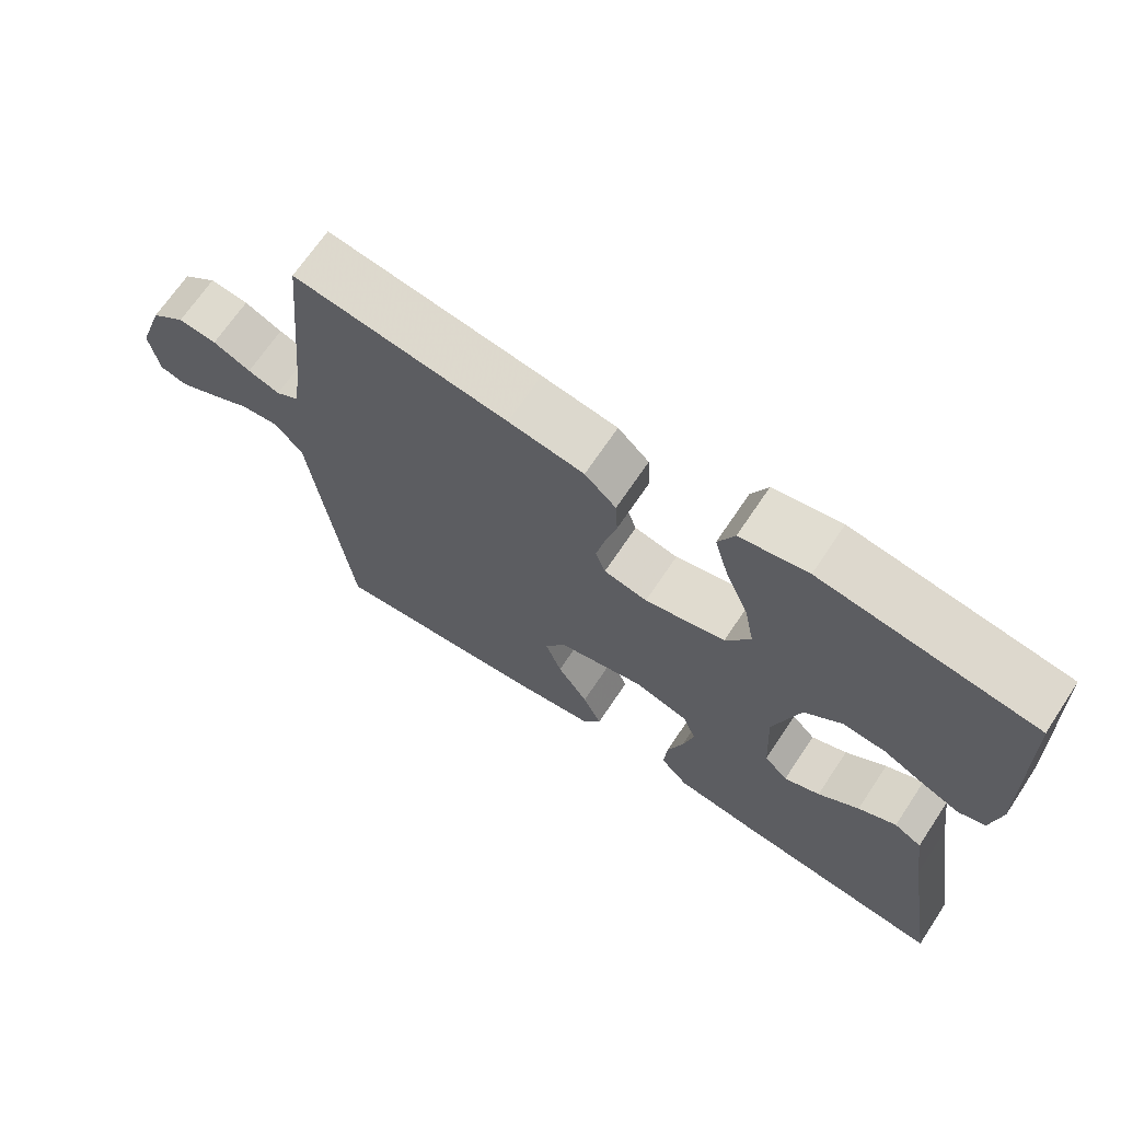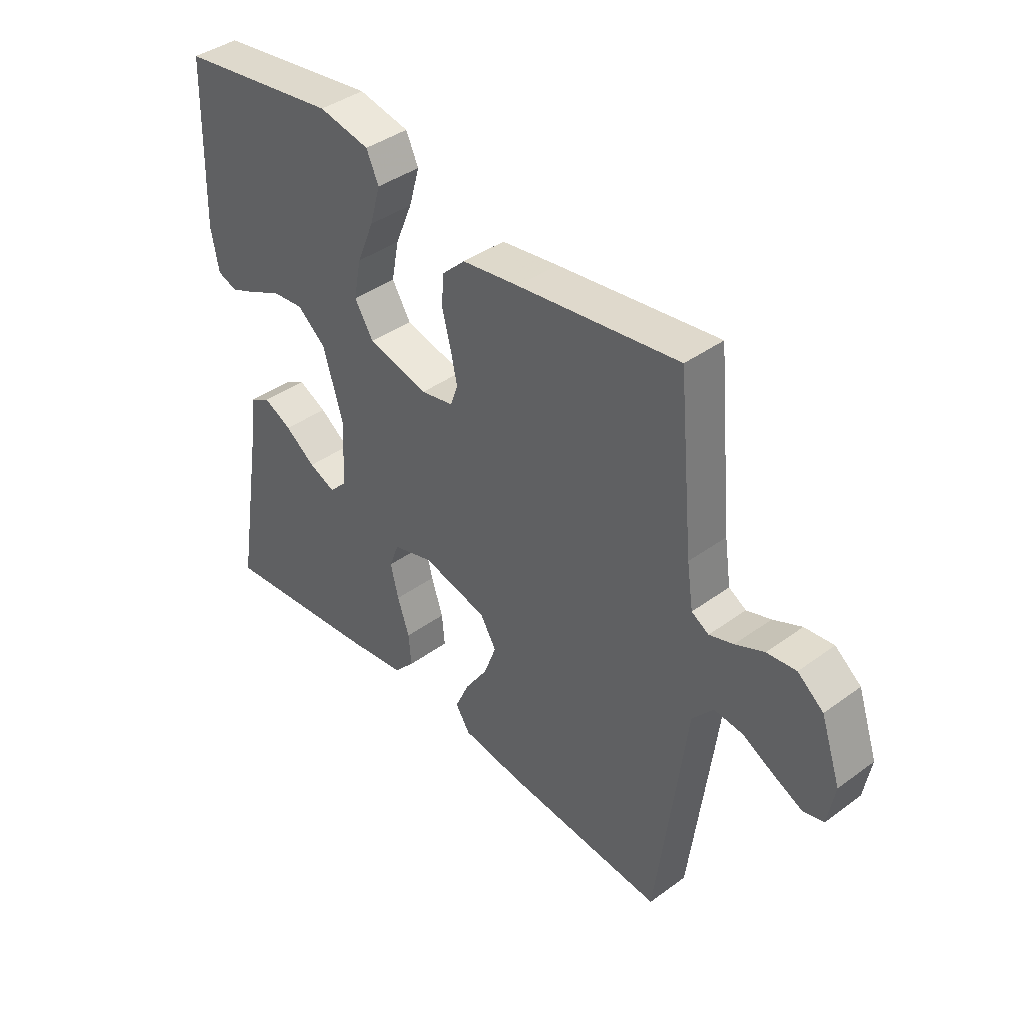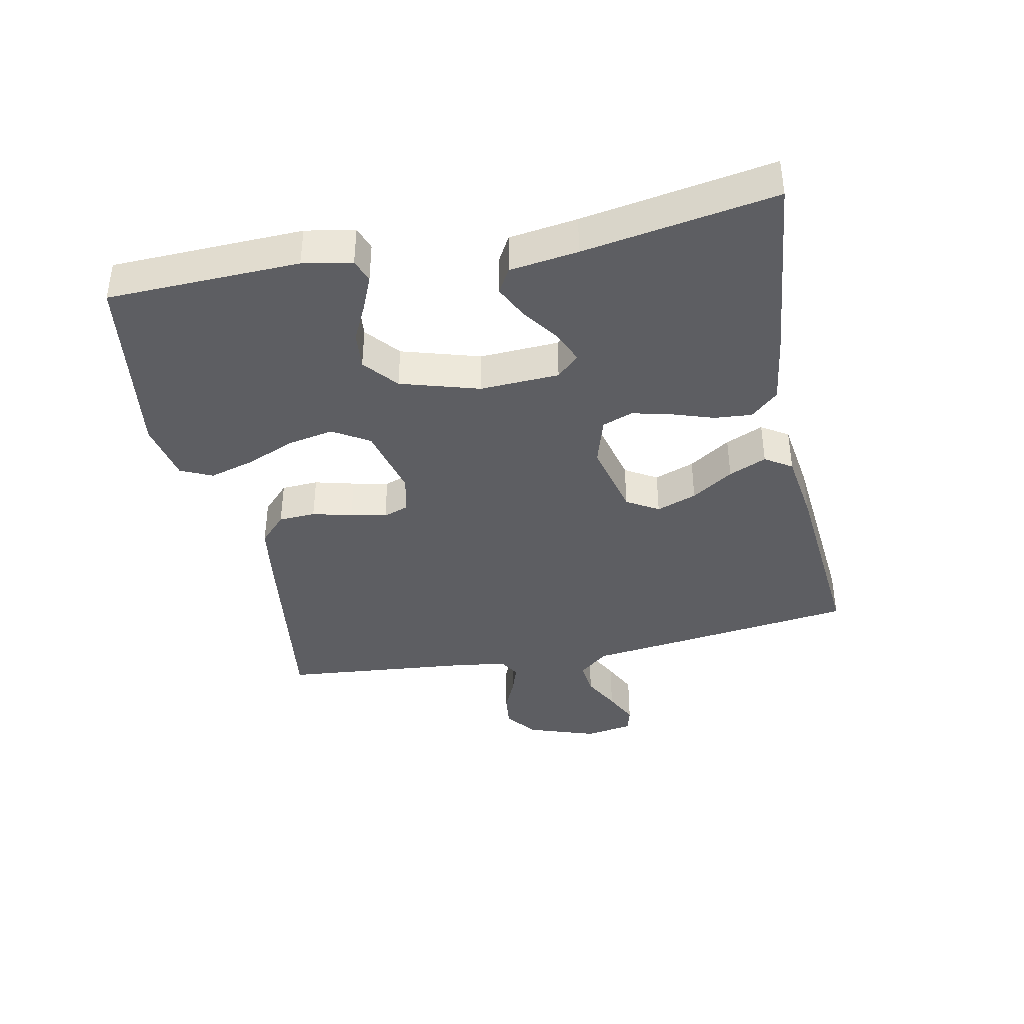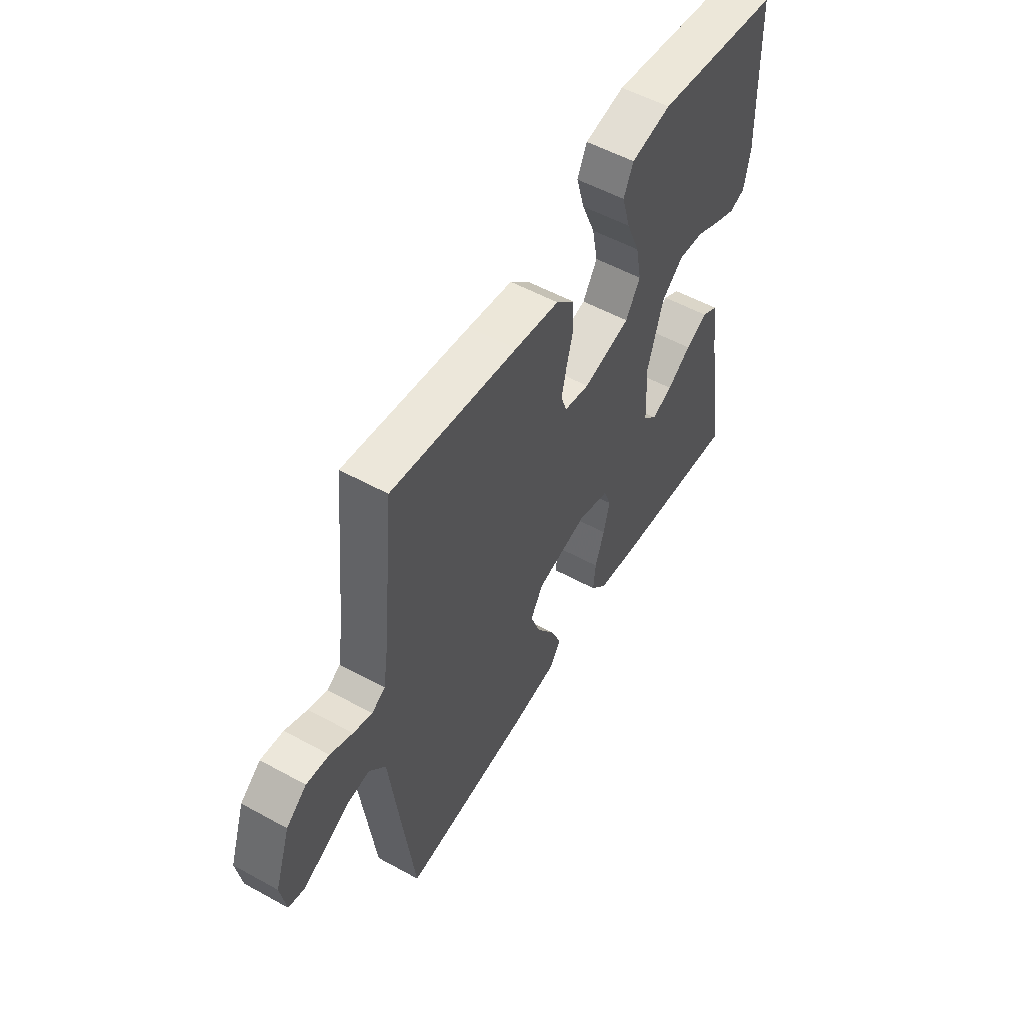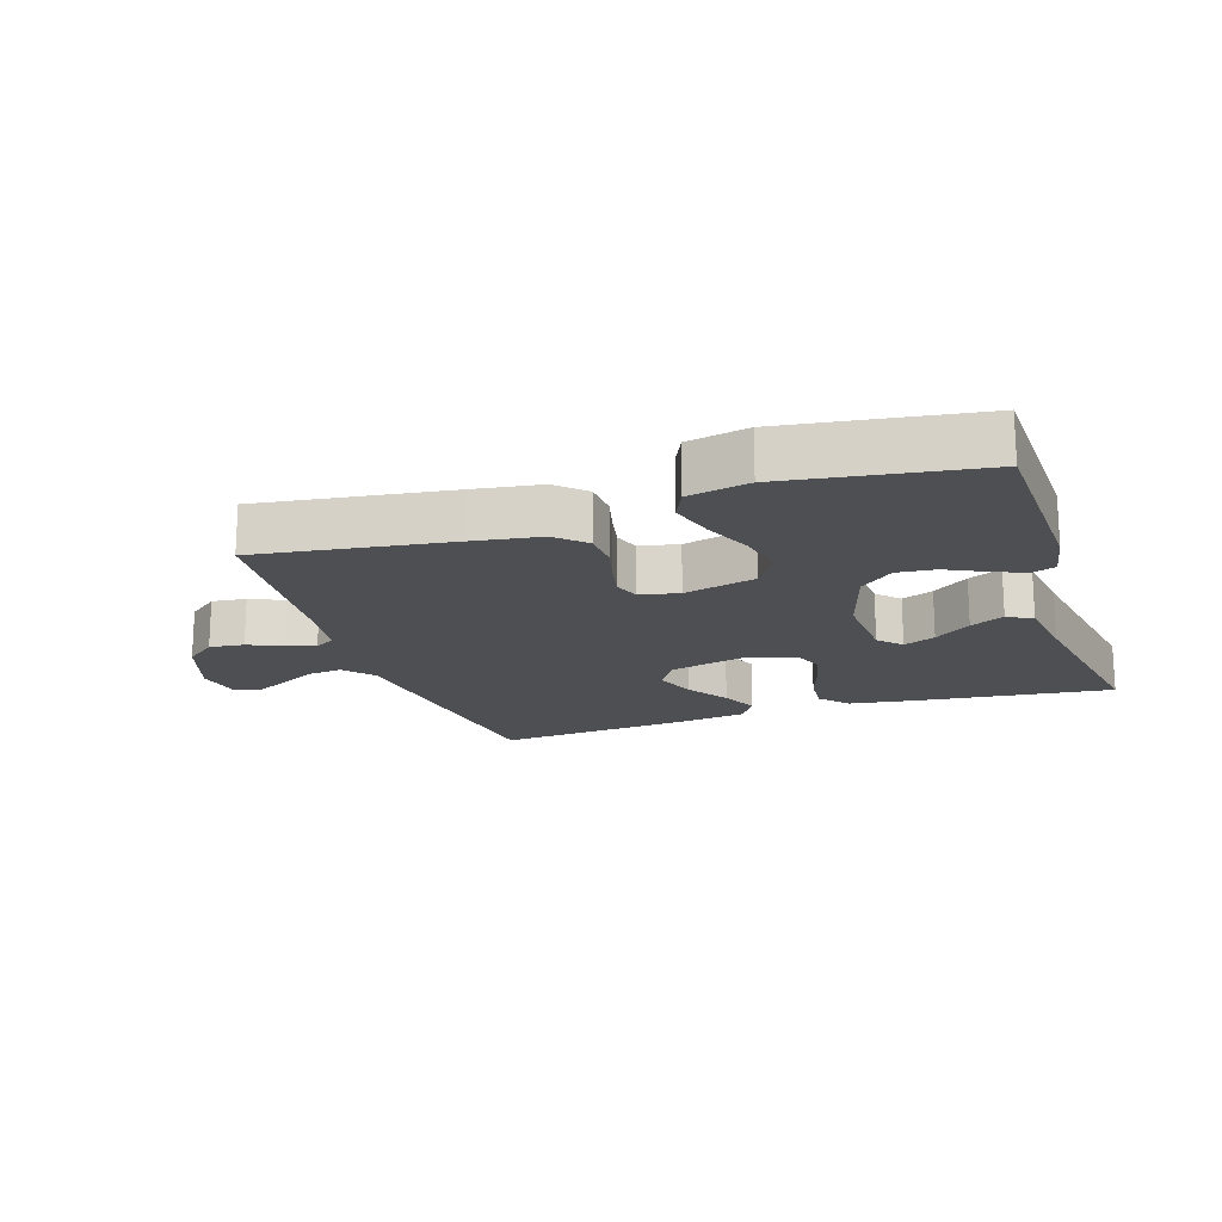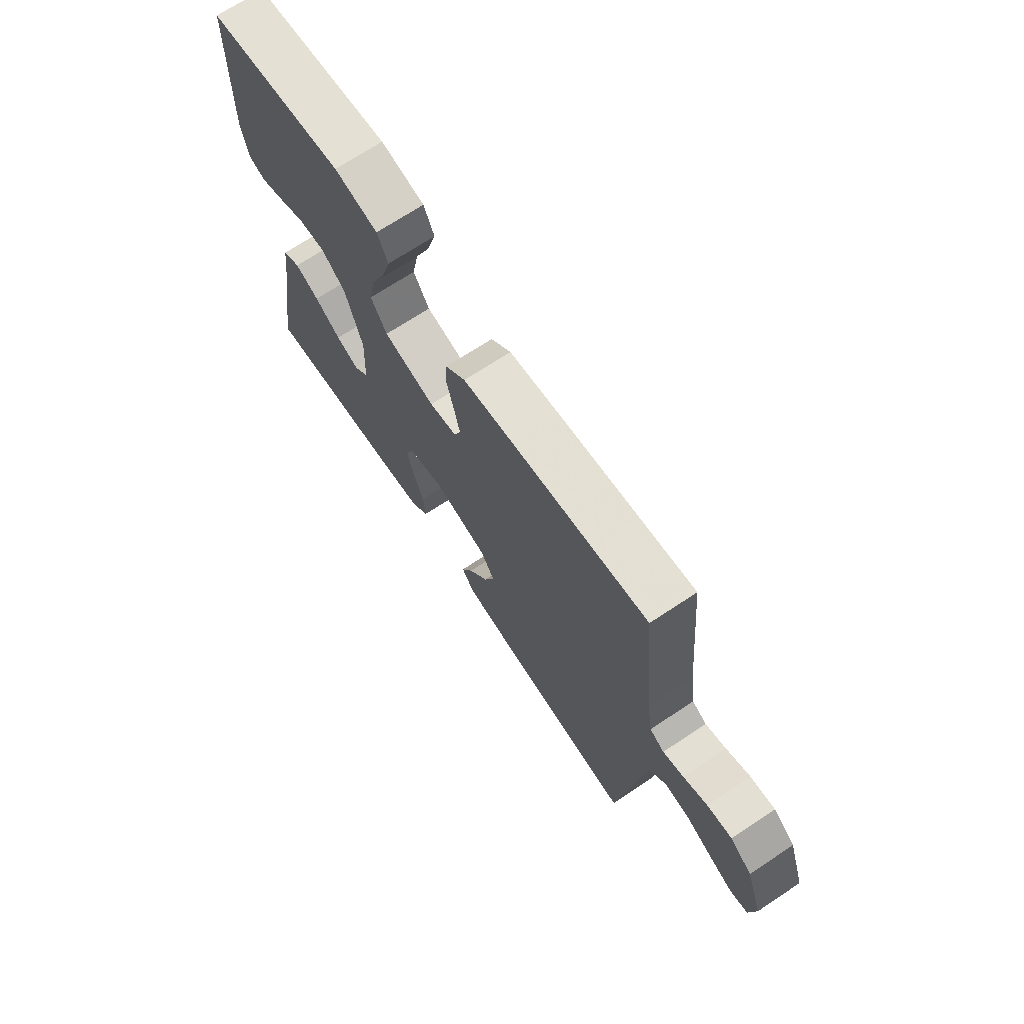
<metadata>
{"format":"obj","ext":"obj","renderer":"f3d","projection":"perspective","resolution":1024,"background":"white","views":[{"elev":68.3,"azim":33.7,"up":"+Z"},{"elev":40.5,"azim":-131.8,"up":"+Z"},{"elev":-39.4,"azim":101.6,"up":"+Y"},{"elev":54.1,"azim":-59.7,"up":"+Z"},{"elev":-17.7,"azim":18.3,"up":"+Y"},{"elev":70.4,"azim":-123.5,"up":"+Z"}]}
</metadata>
<code>
v 0.5 0.07 0.5
v 0.509 0.07 0.2
v 0.495 0.07 0.123
v 0.458 0.07 0.11
v 0.406 0.07 0.132
v 0.347 0.07 0.161
v 0.287 0.07 0.167
v 0.234 0.07 0.123
v 0.197 0.07 0
v 0.203 0.07 -0.124
v 0.236 0.07 -0.159
v 0.286 0.07 -0.138
v 0.343 0.07 -0.097
v 0.396 0.07 -0.071
v 0.435 0.07 -0.093
v 0.45 0.07 -0.2
v 0.5 0.07 -0.5
v 0.2 0.07 -0.466
v 0.091 0.07 -0.45
v 0.052 0.07 -0.407
v 0.057 0.07 -0.348
v 0.079 0.07 -0.282
v 0.094 0.07 -0.221
v 0.076 0.07 -0.173
v 0 0.07 -0.15
v -0.121 0.07 -0.179
v -0.151 0.07 -0.229
v -0.128 0.07 -0.292
v -0.085 0.07 -0.357
v -0.059 0.07 -0.416
v -0.086 0.07 -0.458
v -0.2 0.07 -0.474
v -0.5 0.07 -0.5
v -0.538 0.07 -0.2
v -0.554 0.07 -0.069
v -0.593 0.07 -0.022
v -0.647 0.07 -0.028
v -0.705 0.07 -0.059
v -0.759 0.07 -0.085
v -0.797 0.07 -0.075
v -0.81 0.07 0
v -0.773 0.07 0.108
v -0.725 0.07 0.146
v -0.671 0.07 0.14
v -0.618 0.07 0.116
v -0.573 0.07 0.101
v -0.541 0.07 0.12
v -0.529 0.07 0.2
v -0.5 0.07 0.5
v -0.2 0.07 0.458
v -0.094 0.07 0.442
v -0.05 0.07 0.4
v -0.047 0.07 0.342
v -0.063 0.07 0.28
v -0.075 0.07 0.224
v -0.061 0.07 0.184
v 0 0.07 0.171
v 0.113 0.07 0.199
v 0.148 0.07 0.256
v 0.134 0.07 0.328
v 0.102 0.07 0.405
v 0.082 0.07 0.475
v 0.105 0.07 0.525
v 0.2 0.07 0.544
v 0.5 0 0.5
v 0.509 0 0.2
v 0.495 0 0.123
v 0.458 0 0.11
v 0.406 0 0.132
v 0.347 0 0.161
v 0.287 0 0.167
v 0.234 0 0.123
v 0.197 0 0
v 0.203 0 -0.124
v 0.236 0 -0.159
v 0.286 0 -0.138
v 0.343 0 -0.097
v 0.396 0 -0.071
v 0.435 0 -0.093
v 0.45 0 -0.2
v 0.5 0 -0.5
v 0.2 0 -0.466
v 0.091 0 -0.45
v 0.052 0 -0.407
v 0.057 0 -0.348
v 0.079 0 -0.282
v 0.094 0 -0.221
v 0.076 0 -0.173
v 0 0 -0.15
v -0.121 0 -0.179
v -0.151 0 -0.229
v -0.128 0 -0.292
v -0.085 0 -0.357
v -0.059 0 -0.416
v -0.086 0 -0.458
v -0.2 0 -0.474
v -0.5 0 -0.5
v -0.538 0 -0.2
v -0.554 0 -0.069
v -0.593 0 -0.022
v -0.647 0 -0.028
v -0.705 0 -0.059
v -0.759 0 -0.085
v -0.797 0 -0.075
v -0.81 0 0
v -0.773 0 0.108
v -0.725 0 0.146
v -0.671 0 0.14
v -0.618 0 0.116
v -0.573 0 0.101
v -0.541 0 0.12
v -0.529 0 0.2
v -0.5 0 0.5
v -0.2 0 0.458
v -0.094 0 0.442
v -0.05 0 0.4
v -0.047 0 0.342
v -0.063 0 0.28
v -0.075 0 0.224
v -0.061 0 0.184
v 0 0 0.171
v 0.113 0 0.199
v 0.148 0 0.256
v 0.134 0 0.328
v 0.102 0 0.405
v 0.082 0 0.475
v 0.105 0 0.525
v 0.2 0 0.544
f 60 61 62 63
f 59 60 63 64
f 51 52 53 54
f 51 54 55
f 48 49 50 51
f 47 48 51 55
f 46 47 55 56
f 42 43 44 45
f 42 45 46
f 41 42 46
f 37 38 39 40
f 37 40 41 46
f 32 33 34 35
f 32 35 36
f 31 32 36
f 28 29 30 31
f 27 28 31 36
f 26 27 36
f 25 26 36
f 19 20 21 22
f 19 22 23
f 16 17 18 19
f 16 19 23
f 12 13 14 15
f 11 12 15 16
f 3 4 5 6
f 1 2 3 6
f 59 64 1 6
f 58 59 6 7
f 57 58 7 8
f 37 46 56 57
f 36 37 57 8
f 25 36 8 9
f 24 25 9 10
f 11 16 23 24
f 10 11 24
f 127 126 125 124
f 128 127 124 123
f 118 117 116 115
f 119 118 115
f 115 114 113 112
f 119 115 112 111
f 120 119 111 110
f 109 108 107 106
f 110 109 106
f 110 106 105
f 104 103 102 101
f 110 105 104 101
f 99 98 97 96
f 100 99 96
f 100 96 95
f 95 94 93 92
f 100 95 92 91
f 100 91 90
f 100 90 89
f 86 85 84 83
f 87 86 83
f 83 82 81 80
f 87 83 80
f 79 78 77 76
f 80 79 76 75
f 70 69 68 67
f 70 67 66 65
f 70 65 128 123
f 71 70 123 122
f 72 71 122 121
f 121 120 110 101
f 72 121 101 100
f 73 72 100 89
f 74 73 89 88
f 88 87 80 75
f 88 75 74
f 1 65 66 2
f 2 66 67 3
f 3 67 68 4
f 4 68 69 5
f 5 69 70 6
f 6 70 71 7
f 7 71 72 8
f 8 72 73 9
f 9 73 74 10
f 10 74 75 11
f 11 75 76 12
f 12 76 77 13
f 13 77 78 14
f 14 78 79 15
f 15 79 80 16
f 16 80 81 17
f 17 81 82 18
f 18 82 83 19
f 19 83 84 20
f 20 84 85 21
f 21 85 86 22
f 22 86 87 23
f 23 87 88 24
f 24 88 89 25
f 25 89 90 26
f 26 90 91 27
f 27 91 92 28
f 28 92 93 29
f 29 93 94 30
f 30 94 95 31
f 31 95 96 32
f 32 96 97 33
f 33 97 98 34
f 34 98 99 35
f 35 99 100 36
f 36 100 101 37
f 37 101 102 38
f 38 102 103 39
f 39 103 104 40
f 40 104 105 41
f 41 105 106 42
f 42 106 107 43
f 43 107 108 44
f 44 108 109 45
f 45 109 110 46
f 46 110 111 47
f 47 111 112 48
f 48 112 113 49
f 49 113 114 50
f 50 114 115 51
f 51 115 116 52
f 52 116 117 53
f 53 117 118 54
f 54 118 119 55
f 55 119 120 56
f 56 120 121 57
f 57 121 122 58
f 58 122 123 59
f 59 123 124 60
f 60 124 125 61
f 61 125 126 62
f 62 126 127 63
f 63 127 128 64
f 64 128 65 1

</code>
